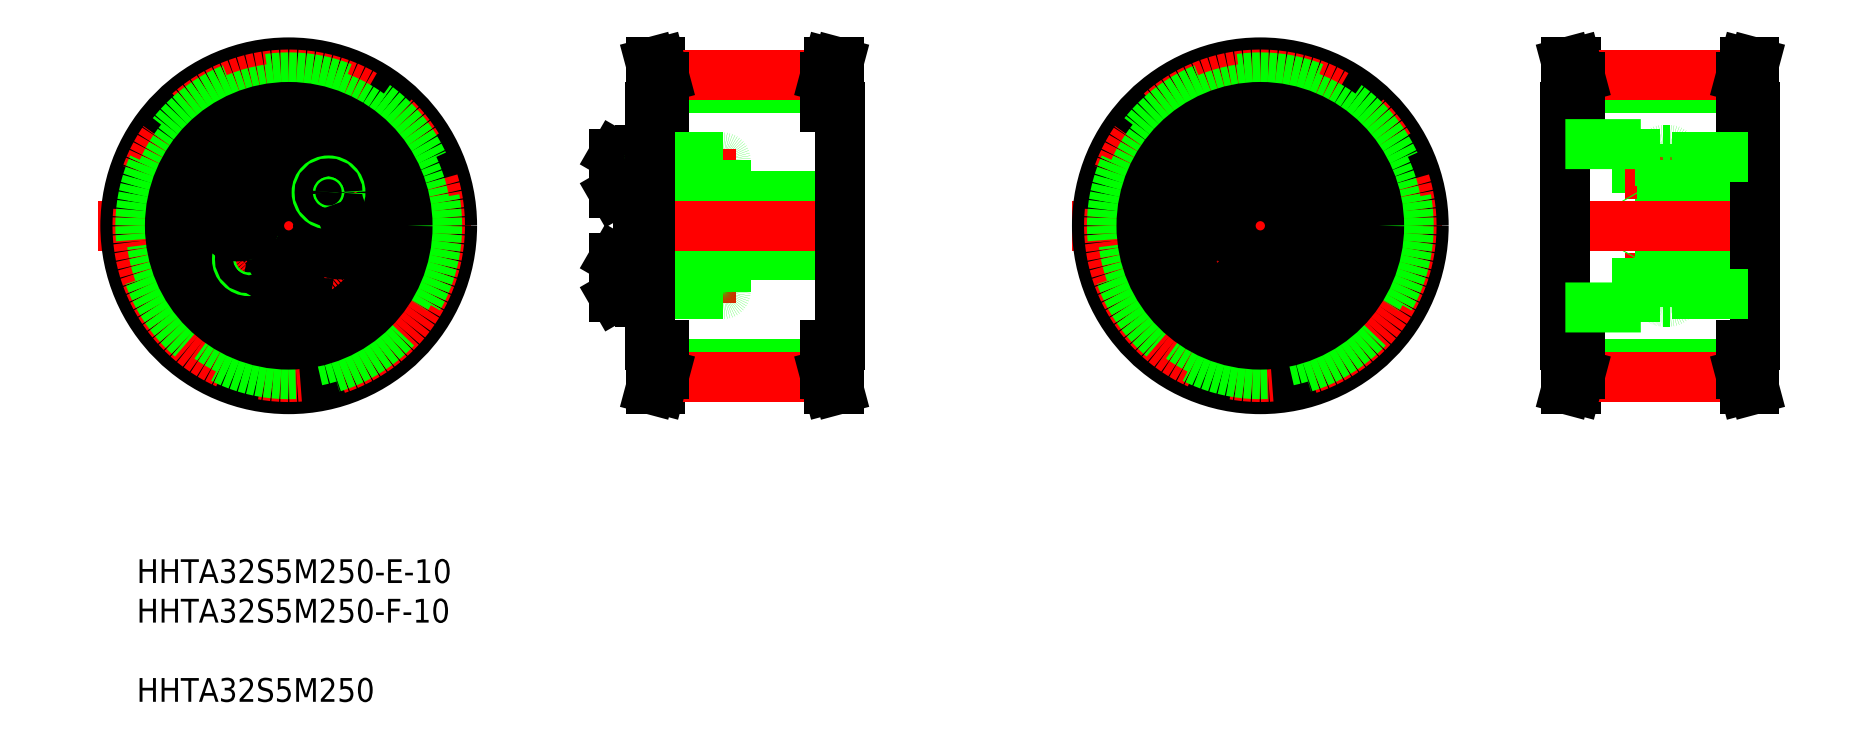
<metadata>
{"format":"dxf","ext":"dxf","renderer":"ezdxf+matplotlib","layout":"modelspace","background":"white","min_lineweight":24,"dpi":150}
</metadata>
<code>
0
SECTION
2
ENTITIES
0
INSERT
8
0
2
*U5
10
0
20
0
30
0
0
LINE
8
CENTER
10
17.63
20
102.1
30
0
11
80.43
21
102.1
31
0
0
LINE
8
CENTER
10
49.73
20
132.1
30
0
11
49.73
21
71.14
31
0
0
POINT
8
0
10
201.1
20
121.6
30
0
0
POINT
8
0
10
197.3
20
124.3
30
0
0
POINT
8
0
10
199.3
20
126.8
30
0
0
POINT
8
0
10
200.6
20
121.6
30
0
0
POINT
8
0
10
201.1
20
113
30
0
0
POINT
8
0
10
197.3
20
110.3
30
0
0
POINT
8
0
10
197.3
20
106.6
30
0
0
POINT
8
0
10
199.3
20
107.8
30
0
0
POINT
8
0
10
200.6
20
113
30
0
0
CIRCLE
8
0
10
49.73
20
102.1
30
0
40
11.5
0
CIRCLE
8
0
10
49.73
20
102.1
30
0
40
12.75
0
CIRCLE
8
0
10
49.73
20
110.9
30
0
40
3.138
0
CIRCLE
8
0
10
49.73
20
110.9
30
0
40
3.3
0
CIRCLE
8
CENTER
10
49.73
20
102.1
30
0
40
8.75
0
CIRCLE
8
0
10
49.73
20
93.39
30
0
40
3.138
0
CIRCLE
8
0
10
49.73
20
93.39
30
0
40
3.3
0
CIRCLE
8
0
10
49.73
20
102.1
30
0
40
5
0
CIRCLE
8
0
10
43.03
20
96.52
30
0
40
2
0
CIRCLE
8
0
10
43.03
20
96.52
30
0
40
1.5
0
LINE
8
0
10
42.93
20
103.3
30
0
11
42.3
21
105.1
31
0
0
LINE
8
0
10
40.48
20
105.4
30
0
11
39.29
21
104
31
0
0
CIRCLE
8
0
10
41.11
20
103.7
30
0
40
3.138
0
CIRCLE
8
0
10
41.11
20
103.7
30
0
40
3.3
0
LINE
8
0
10
39.92
20
102.2
30
0
11
41.74
21
101.9
31
0
0
LINE
8
0
10
39.29
20
104
30
0
11
39.92
21
102.2
31
0
0
LINE
8
0
10
41.74
20
101.9
30
0
11
42.93
21
103.3
31
0
0
LINE
8
0
10
42.3
20
105.1
30
0
11
40.48
21
105.4
31
0
0
LINE
8
0
10
48.13
20
94.32
30
0
11
48.13
21
92.47
31
0
0
LINE
8
0
10
51.33
20
92.47
30
0
11
51.33
21
94.32
31
0
0
LINE
8
0
10
49.73
20
91.55
30
0
11
51.33
21
92.47
31
0
0
LINE
8
0
10
48.13
20
92.47
30
0
11
49.73
21
91.55
31
0
0
LINE
8
0
10
51.33
20
94.32
30
0
11
49.73
21
95.24
31
0
0
LINE
8
0
10
49.73
20
95.24
30
0
11
48.13
21
94.32
31
0
0
LINE
8
0
10
57.16
20
99.21
30
0
11
58.98
21
98.89
31
0
0
LINE
8
0
10
59.53
20
102
30
0
11
57.71
21
102.4
31
0
0
CIRCLE
8
0
10
58.35
20
100.6
30
0
40
3.138
0
CIRCLE
8
0
10
58.35
20
100.6
30
0
40
3.3
0
LINE
8
0
10
56.53
20
100.9
30
0
11
57.16
21
99.21
31
0
0
LINE
8
0
10
57.71
20
102.4
30
0
11
56.53
21
100.9
31
0
0
LINE
8
0
10
49.73
20
109
30
0
11
51.33
21
110
31
0
0
LINE
8
0
10
48.13
20
110
30
0
11
49.73
21
109
31
0
0
LINE
8
0
10
51.33
20
111.8
30
0
11
49.73
21
112.7
31
0
0
LINE
8
0
10
48.13
20
111.8
30
0
11
48.13
21
110
31
0
0
LINE
8
0
10
49.73
20
112.7
30
0
11
48.13
21
111.8
31
0
0
LINE
8
0
10
51.33
20
110
30
0
11
51.33
21
111.8
31
0
0
CIRCLE
8
0
10
56.43
20
107.8
30
0
40
2
0
CIRCLE
8
0
10
56.43
20
107.8
30
0
40
1.5
0
LINE
8
0
10
60.16
20
100.3
30
0
11
59.53
21
102
31
0
0
LINE
8
0
10
58.98
20
98.89
30
0
11
60.16
21
100.3
31
0
0
ARC
8
0
10
111.4
20
113.2
30
0
40
0.4
50
0
51
90
0
ARC
8
0
10
114.2
20
113.2
30
0
40
0.4
50
90
51
180
0
ARC
8
0
10
122.9
20
113.2
30
0
40
0.4
50
0
51
90
0
LINE
8
0
10
108.5
20
107.6
30
0
11
108.5
21
114.2
31
0
0
LINE
8
0
10
104.5
20
107.8
30
0
11
104.5
21
114
31
0
0
LINE
8
0
10
104.6
20
107.6
30
0
11
104.6
21
114.2
31
0
0
LINE
8
0
10
110.5
20
102.1
30
0
11
110.5
21
114.5
31
0
0
LINE
8
0
10
108.5
20
102.1
30
0
11
108.5
21
114.5
31
0
0
LINE
8
CENTER
10
102.5
20
110.9
30
0
11
125.1
21
110.9
31
0
0
LINE
8
CENTER
10
102.5
20
93.39
30
0
11
125.1
21
93.39
31
0
0
LINE
8
0
10
108.5
20
97.14
30
0
11
142.5
21
97.14
31
0
0
LINE
8
0
10
114.2
20
90.64
30
0
11
122.9
21
90.64
31
0
0
LINE
8
0
10
108.5
20
107.1
30
0
11
142.5
21
107.1
31
0
0
LINE
8
0
10
112.3
20
95.69
30
0
11
112.3
21
102.1
31
0
0
LINE
8
0
10
113.8
20
102.1
30
0
11
113.8
21
91.04
31
0
0
LINE
8
0
10
111.8
20
102.1
30
0
11
111.8
21
91.04
31
0
0
LINE
8
0
10
110.5
20
102.1
30
0
11
110.5
21
89.79
31
0
0
LINE
8
0
10
108.5
20
102.1
30
0
11
108.5
21
89.79
31
0
0
LINE
8
0
10
110.9
20
90.64
30
0
11
111.4
21
90.64
31
0
0
LINE
8
0
10
104.6
20
96.69
30
0
11
108.5
21
96.69
31
0
0
LINE
8
0
10
104.6
20
90.09
30
0
11
108.5
21
90.09
31
0
0
LINE
8
0
10
104.5
20
96.53
30
0
11
104.5
21
90.26
31
0
0
LINE
8
0
10
104.6
20
96.69
30
0
11
104.6
21
90.09
31
0
0
LINE
8
0
10
104.5
20
90.26
30
0
11
104.6
21
90.09
31
0
0
LINE
8
0
10
104.5
20
96.53
30
0
11
104.6
21
96.69
31
0
0
LINE
8
0
10
108.5
20
95.39
30
0
11
108.5
21
91.39
31
0
0
LINE
8
0
10
108.5
20
96.69
30
0
11
108.5
21
90.09
31
0
0
ARC
8
0
10
110.9
20
90.23
30
0
40
0.41
50
90
51
180
0
LINE
8
0
10
108.9
20
89.39
30
0
11
110.1
21
89.39
31
0
0
ARC
8
0
10
108.9
20
89.79
30
0
40
0.4
50
180
51
270
0
ARC
8
0
10
110.1
20
89.79
30
0
40
0.4
50
270
51
0
0
ARC
8
0
10
114.2
20
91.04
30
0
40
0.4
50
180
51
270
0
ARC
8
0
10
111.4
20
91.04
30
0
40
0.4
50
270
51
0
0
LINE
8
0
10
113.8
20
91.79
30
0
11
111.8
21
91.79
31
0
0
LINE
8
0
10
113.8
20
91.39
30
0
11
111.8
21
91.39
31
0
0
LINE
8
0
10
112.3
20
95.69
30
0
11
113.8
21
95.84
31
0
0
LINE
8
0
10
113.8
20
94.99
30
0
11
111.8
21
94.99
31
0
0
LINE
8
0
10
113.8
20
95.39
30
0
11
111.8
21
95.39
31
0
0
LINE
8
0
10
111.8
20
95.69
30
0
11
112.3
21
95.69
31
0
0
LINE
8
0
10
104.6
20
107.6
30
0
11
108.5
21
107.6
31
0
0
LINE
8
0
10
104.5
20
107.8
30
0
11
104.6
21
107.6
31
0
0
LINE
8
0
10
108.5
20
108.9
30
0
11
108.5
21
112.9
31
0
0
LINE
8
0
10
108.5
20
105.2
30
0
11
108.5
21
105.2
31
0
0
LINE
8
0
10
108.5
20
108.3
30
0
11
108.5
21
108.3
31
0
0
LINE
8
0
10
112.3
20
108.6
30
0
11
112.3
21
102.1
31
0
0
LINE
8
0
10
113.8
20
102.1
30
0
11
113.8
21
113.2
31
0
0
LINE
8
0
10
111.8
20
102.1
30
0
11
111.8
21
113.2
31
0
0
LINE
8
0
10
112.3
20
108.6
30
0
11
113.8
21
108.4
31
0
0
LINE
8
0
10
113.8
20
108.9
30
0
11
111.8
21
108.9
31
0
0
LINE
8
0
10
111.8
20
108.6
30
0
11
112.3
21
108.6
31
0
0
LINE
8
0
10
113.8
20
109.3
30
0
11
111.8
21
109.3
31
0
0
LINE
8
0
10
113.8
20
112.5
30
0
11
111.8
21
112.5
31
0
0
LINE
8
0
10
113.8
20
112.9
30
0
11
111.8
21
112.9
31
0
0
LINE
8
0
10
123.3
20
102.1
30
0
11
123.3
21
91.04
31
0
0
ARC
8
0
10
122.9
20
91.04
30
0
40
0.4
50
270
51
0
0
LINE
8
0
10
123.3
20
102.1
30
0
11
123.3
21
113.2
31
0
0
LINE
8
0
10
114.2
20
113.6
30
0
11
122.9
21
113.6
31
0
0
LINE
8
0
10
110.9
20
113.6
30
0
11
111.4
21
113.6
31
0
0
LINE
8
0
10
104.6
20
114.2
30
0
11
108.5
21
114.2
31
0
0
LINE
8
0
10
104.5
20
114
30
0
11
104.6
21
114.2
31
0
0
LINE
8
0
10
108.9
20
114.9
30
0
11
110.1
21
114.9
31
0
0
ARC
8
0
10
108.9
20
114.5
30
0
40
0.4
50
90
51
180
0
ARC
8
0
10
110.9
20
114.1
30
0
40
0.41
50
180
51
270
0
ARC
8
0
10
110.1
20
114.5
30
0
40
0.4
50
0
51
90
0
LINE
8
CENTER
10
181.6
20
102.1
30
0
11
243.9
21
102.1
31
0
0
LINE
8
CENTER
10
213.3
20
131.4
30
0
11
213.3
21
71.17
31
0
0
CIRCLE
8
0
10
213.3
20
102.1
30
0
40
11.5
0
CIRCLE
8
0
10
213.3
20
102.1
30
0
40
12.75
0
CIRCLE
8
0
10
213.3
20
110.9
30
0
40
3.138
0
CIRCLE
8
0
10
213.3
20
110.9
30
0
40
3.3
0
CIRCLE
8
CENTER
10
213.3
20
102.1
30
0
40
8.75
0
CIRCLE
8
0
10
213.3
20
93.39
30
0
40
3.138
0
CIRCLE
8
0
10
213.3
20
93.39
30
0
40
3.3
0
CIRCLE
8
0
10
213.3
20
102.1
30
0
40
5
0
CIRCLE
8
0
10
206.6
20
96.52
30
0
40
2
0
CIRCLE
8
0
10
206.6
20
96.52
30
0
40
1.5
0
LINE
8
0
10
206.5
20
103.3
30
0
11
205.9
21
105.1
31
0
0
LINE
8
0
10
204
20
105.4
30
0
11
202.9
21
104
31
0
0
CIRCLE
8
0
10
204.7
20
103.7
30
0
40
3.138
0
CIRCLE
8
0
10
204.7
20
103.7
30
0
40
3.3
0
LINE
8
0
10
203.5
20
102.2
30
0
11
205.3
21
101.9
31
0
0
LINE
8
0
10
202.9
20
104
30
0
11
203.5
21
102.2
31
0
0
LINE
8
0
10
205.3
20
101.9
30
0
11
206.5
21
103.3
31
0
0
LINE
8
0
10
205.9
20
105.1
30
0
11
204
21
105.4
31
0
0
LINE
8
0
10
211.7
20
94.32
30
0
11
211.7
21
92.47
31
0
0
LINE
8
0
10
214.9
20
92.47
30
0
11
214.9
21
94.32
31
0
0
LINE
8
0
10
213.3
20
91.55
30
0
11
214.9
21
92.47
31
0
0
LINE
8
0
10
211.7
20
92.47
30
0
11
213.3
21
91.55
31
0
0
LINE
8
0
10
214.9
20
94.32
30
0
11
213.3
21
95.24
31
0
0
LINE
8
0
10
213.3
20
95.24
30
0
11
211.7
21
94.32
31
0
0
LINE
8
0
10
220.7
20
99.21
30
0
11
222.5
21
98.89
31
0
0
LINE
8
0
10
223.1
20
102
30
0
11
221.3
21
102.4
31
0
0
CIRCLE
8
0
10
221.9
20
100.6
30
0
40
3.138
0
CIRCLE
8
0
10
221.9
20
100.6
30
0
40
3.3
0
LINE
8
0
10
220.1
20
100.9
30
0
11
220.7
21
99.21
31
0
0
LINE
8
0
10
221.3
20
102.4
30
0
11
220.1
21
100.9
31
0
0
LINE
8
0
10
213.3
20
109
30
0
11
214.9
21
110
31
0
0
LINE
8
0
10
211.7
20
110
30
0
11
213.3
21
109
31
0
0
LINE
8
0
10
214.9
20
111.8
30
0
11
213.3
21
112.7
31
0
0
LINE
8
0
10
211.7
20
111.8
30
0
11
211.7
21
110
31
0
0
LINE
8
0
10
213.3
20
112.7
30
0
11
211.7
21
111.8
31
0
0
LINE
8
0
10
214.9
20
110
30
0
11
214.9
21
111.8
31
0
0
CIRCLE
8
0
10
220
20
107.8
30
0
40
2
0
CIRCLE
8
0
10
220
20
107.8
30
0
40
1.5
0
LINE
8
0
10
223.7
20
100.3
30
0
11
223.1
21
102
31
0
0
LINE
8
0
10
222.5
20
98.89
30
0
11
223.7
21
100.3
31
0
0
ARC
8
0
10
283.5
20
113.2
30
0
40
0.4
50
0
51
90
0
ARC
8
0
10
286.3
20
113.2
30
0
40
0.4
50
90
51
180
0
ARC
8
0
10
295
20
113.2
30
0
40
0.4
50
0
51
90
0
LINE
8
0
10
280.6
20
107.6
30
0
11
280.6
21
114.2
31
0
0
LINE
8
0
10
276.6
20
107.8
30
0
11
276.6
21
114
31
0
0
LINE
8
0
10
276.7
20
107.6
30
0
11
276.7
21
114.2
31
0
0
LINE
8
0
10
282.6
20
102.1
30
0
11
282.6
21
114.5
31
0
0
LINE
8
0
10
280.6
20
102.1
30
0
11
280.6
21
114.5
31
0
0
LINE
8
CENTER
10
274.6
20
110.9
30
0
11
297.2
21
110.9
31
0
0
LINE
8
CENTER
10
274.6
20
93.39
30
0
11
297.2
21
93.39
31
0
0
LINE
8
0
10
280.6
20
97.14
30
0
11
295.4
21
97.14
31
0
0
LINE
8
0
10
286.3
20
90.64
30
0
11
295
21
90.64
31
0
0
LINE
8
0
10
280.6
20
107.1
30
0
11
295.4
21
107.1
31
0
0
LINE
8
0
10
284.4
20
95.69
30
0
11
284.4
21
102.1
31
0
0
LINE
8
0
10
285.9
20
102.1
30
0
11
285.9
21
91.04
31
0
0
LINE
8
0
10
283.9
20
102.1
30
0
11
283.9
21
91.04
31
0
0
LINE
8
0
10
282.6
20
102.1
30
0
11
282.6
21
89.79
31
0
0
LINE
8
0
10
280.6
20
102.1
30
0
11
280.6
21
89.79
31
0
0
LINE
8
0
10
283.1
20
90.64
30
0
11
283.5
21
90.64
31
0
0
LINE
8
0
10
276.7
20
96.69
30
0
11
280.6
21
96.69
31
0
0
LINE
8
0
10
276.7
20
90.09
30
0
11
280.6
21
90.09
31
0
0
LINE
8
0
10
276.6
20
96.53
30
0
11
276.6
21
90.26
31
0
0
LINE
8
0
10
276.7
20
96.69
30
0
11
276.7
21
90.09
31
0
0
LINE
8
0
10
276.6
20
90.26
30
0
11
276.7
21
90.09
31
0
0
LINE
8
0
10
276.6
20
96.53
30
0
11
276.7
21
96.69
31
0
0
LINE
8
0
10
280.6
20
95.39
30
0
11
280.6
21
91.39
31
0
0
LINE
8
0
10
280.6
20
96.69
30
0
11
280.6
21
90.09
31
0
0
ARC
8
0
10
283.1
20
90.23
30
0
40
0.41
50
90
51
180
0
LINE
8
0
10
281
20
89.39
30
0
11
282.2
21
89.39
31
0
0
ARC
8
0
10
281
20
89.79
30
0
40
0.4
50
180
51
270
0
ARC
8
0
10
282.2
20
89.79
30
0
40
0.4
50
270
51
0
0
ARC
8
0
10
286.3
20
91.04
30
0
40
0.4
50
180
51
270
0
ARC
8
0
10
283.5
20
91.04
30
0
40
0.4
50
270
51
0
0
LINE
8
0
10
285.9
20
91.79
30
0
11
283.9
21
91.79
31
0
0
LINE
8
0
10
285.9
20
91.39
30
0
11
283.9
21
91.39
31
0
0
LINE
8
0
10
284.4
20
95.69
30
0
11
285.9
21
95.84
31
0
0
LINE
8
0
10
285.9
20
94.99
30
0
11
283.9
21
94.99
31
0
0
LINE
8
0
10
285.9
20
95.39
30
0
11
283.9
21
95.39
31
0
0
LINE
8
0
10
283.9
20
95.69
30
0
11
284.4
21
95.69
31
0
0
LINE
8
0
10
276.7
20
107.6
30
0
11
280.6
21
107.6
31
0
0
LINE
8
0
10
276.6
20
107.8
30
0
11
276.7
21
107.6
31
0
0
LINE
8
0
10
280.6
20
108.9
30
0
11
280.6
21
112.9
31
0
0
LINE
8
0
10
280.6
20
105.2
30
0
11
280.6
21
105.2
31
0
0
LINE
8
0
10
280.6
20
108.3
30
0
11
280.6
21
108.3
31
0
0
LINE
8
0
10
284.4
20
108.6
30
0
11
284.4
21
102.1
31
0
0
LINE
8
0
10
285.9
20
102.1
30
0
11
285.9
21
113.2
31
0
0
LINE
8
0
10
283.9
20
102.1
30
0
11
283.9
21
113.2
31
0
0
LINE
8
0
10
284.4
20
108.6
30
0
11
285.9
21
108.4
31
0
0
LINE
8
0
10
285.9
20
108.9
30
0
11
283.9
21
108.9
31
0
0
LINE
8
0
10
283.9
20
108.6
30
0
11
284.4
21
108.6
31
0
0
LINE
8
0
10
285.9
20
109.3
30
0
11
283.9
21
109.3
31
0
0
LINE
8
0
10
285.9
20
112.5
30
0
11
283.9
21
112.5
31
0
0
LINE
8
0
10
285.9
20
112.9
30
0
11
283.9
21
112.9
31
0
0
LINE
8
0
10
295.4
20
102.1
30
0
11
295.4
21
91.04
31
0
0
ARC
8
0
10
295
20
91.04
30
0
40
0.4
50
270
51
0
0
LINE
8
0
10
295.4
20
102.1
30
0
11
295.4
21
113.2
31
0
0
LINE
8
0
10
286.3
20
113.6
30
0
11
295
21
113.6
31
0
0
LINE
8
0
10
283.1
20
113.6
30
0
11
283.5
21
113.6
31
0
0
LINE
8
0
10
276.7
20
114.2
30
0
11
280.6
21
114.2
31
0
0
LINE
8
0
10
276.6
20
114
30
0
11
276.7
21
114.2
31
0
0
LINE
8
0
10
281
20
114.9
30
0
11
282.2
21
114.9
31
0
0
ARC
8
0
10
281
20
114.5
30
0
40
0.4
50
90
51
180
0
ARC
8
0
10
283.1
20
114.1
30
0
40
0.41
50
180
51
270
0
ARC
8
0
10
282.2
20
114.5
30
0
40
0.4
50
0
51
90
0
LINE
8
CENTER
10
262.4
20
102.1
30
0
11
299.6
21
102.1
31
0
0
CIRCLE
8
0
10
49.73
20
102.1
30
0
40
27.5
0
CIRCLE
8
CENTER
10
49.73
20
102.1
30
0
40
25.47
0
CIRCLE
8
0
10
49.73
20
102.1
30
0
40
24.99
0
CIRCLE
8
0
10
49.73
20
102.1
30
0
40
23.22
0
CIRCLE
8
0
10
49.73
20
102.1
30
0
40
20
0
CIRCLE
8
0
10
213.3
20
102.1
30
0
40
27.5
0
CIRCLE
8
CENTER
10
213.3
20
102.1
30
0
40
25.47
0
CIRCLE
8
0
10
213.3
20
102.1
30
0
40
24.99
0
CIRCLE
8
0
10
213.3
20
102.1
30
0
40
23.22
0
CIRCLE
8
0
10
213.3
20
102.1
30
0
40
20
0
LINE
8
0
10
111.4
20
77.37
30
0
11
110.6
21
74.64
31
0
0
LINE
8
0
10
110.6
20
74.64
30
0
11
112.3
21
74.64
31
0
0
LINE
8
0
10
110.5
20
82.14
30
0
11
113
21
82.14
31
0
0
LINE
8
0
10
110.5
20
122.1
30
0
11
113
21
122.1
31
0
0
LINE
8
0
10
110.6
20
129.6
30
0
11
112.3
21
129.6
31
0
0
LINE
8
0
10
111.4
20
126.9
30
0
11
110.6
21
129.6
31
0
0
LINE
8
CENTER
10
107.5
20
102.1
30
0
11
145.5
21
102.1
31
0
0
LINE
8
0
10
110.5
20
82.14
30
0
11
110.5
21
122.1
31
0
0
LINE
8
0
10
142.5
20
82.14
30
0
11
142.5
21
122.1
31
0
0
LINE
8
0
10
113
20
77.16
30
0
11
140
21
77.16
31
0
0
LINE
8
0
10
113
20
78.93
30
0
11
140
21
78.93
31
0
0
LINE
8
CENTER
10
113
20
76.68
30
0
11
140
21
76.68
31
0
0
LINE
8
0
10
113
20
77.16
30
0
11
113
21
82.14
31
0
0
LINE
8
0
10
111.4
20
82.14
30
0
11
111.4
21
77.37
31
0
0
LINE
8
0
10
113
20
77.16
30
0
11
112.3
21
74.64
31
0
0
LINE
8
0
10
140
20
77.16
30
0
11
140
21
82.14
31
0
0
LINE
8
0
10
141.6
20
82.14
30
0
11
141.6
21
77.37
31
0
0
LINE
8
0
10
142.3
20
74.64
30
0
11
140.6
21
74.64
31
0
0
LINE
8
0
10
140
20
77.16
30
0
11
140.6
21
74.64
31
0
0
LINE
8
0
10
141.6
20
77.37
30
0
11
142.3
21
74.64
31
0
0
LINE
8
0
10
140
20
82.14
30
0
11
142.5
21
82.14
31
0
0
LINE
8
0
10
113
20
127.1
30
0
11
140
21
127.1
31
0
0
LINE
8
0
10
113
20
125.4
30
0
11
140
21
125.4
31
0
0
LINE
8
CENTER
10
113
20
127.6
30
0
11
140
21
127.6
31
0
0
LINE
8
0
10
113
20
122.1
30
0
11
113
21
127.1
31
0
0
LINE
8
0
10
111.4
20
122.1
30
0
11
111.4
21
126.9
31
0
0
LINE
8
0
10
113
20
127.1
30
0
11
112.3
21
129.6
31
0
0
LINE
8
0
10
141.6
20
122.1
30
0
11
141.6
21
126.9
31
0
0
LINE
8
0
10
140
20
122.1
30
0
11
140
21
127.1
31
0
0
LINE
8
0
10
140
20
122.1
30
0
11
142.5
21
122.1
31
0
0
LINE
8
0
10
142.3
20
129.6
30
0
11
140.6
21
129.6
31
0
0
LINE
8
0
10
140
20
127.1
30
0
11
140.6
21
129.6
31
0
0
LINE
8
0
10
141.6
20
126.9
30
0
11
142.3
21
129.6
31
0
0
LINE
8
0
10
265.5
20
77.37
30
0
11
264.8
21
74.64
31
0
0
LINE
8
0
10
264.8
20
74.64
30
0
11
266.5
21
74.64
31
0
0
LINE
8
0
10
264.6
20
82.14
30
0
11
267.1
21
82.14
31
0
0
LINE
8
0
10
264.6
20
122.1
30
0
11
267.1
21
122.1
31
0
0
LINE
8
0
10
264.8
20
129.6
30
0
11
266.5
21
129.6
31
0
0
LINE
8
0
10
265.5
20
126.9
30
0
11
264.8
21
129.6
31
0
0
LINE
8
0
10
264.6
20
82.14
30
0
11
264.6
21
122.1
31
0
0
LINE
8
0
10
296.6
20
82.14
30
0
11
296.6
21
122.1
31
0
0
LINE
8
0
10
267.1
20
77.16
30
0
11
294.1
21
77.16
31
0
0
LINE
8
0
10
267.1
20
78.93
30
0
11
294.1
21
78.93
31
0
0
LINE
8
CENTER
10
267.1
20
76.68
30
0
11
294.1
21
76.68
31
0
0
LINE
8
0
10
267.1
20
77.16
30
0
11
267.1
21
82.14
31
0
0
LINE
8
0
10
265.5
20
82.14
30
0
11
265.5
21
77.37
31
0
0
LINE
8
0
10
267.1
20
77.16
30
0
11
266.5
21
74.64
31
0
0
LINE
8
0
10
294.1
20
77.16
30
0
11
294.1
21
82.14
31
0
0
LINE
8
0
10
295.7
20
82.14
30
0
11
295.7
21
77.37
31
0
0
LINE
8
0
10
296.5
20
74.64
30
0
11
294.8
21
74.64
31
0
0
LINE
8
0
10
294.1
20
77.16
30
0
11
294.8
21
74.64
31
0
0
LINE
8
0
10
295.7
20
77.37
30
0
11
296.5
21
74.64
31
0
0
LINE
8
0
10
294.1
20
82.14
30
0
11
296.6
21
82.14
31
0
0
LINE
8
0
10
267.1
20
127.1
30
0
11
294.1
21
127.1
31
0
0
LINE
8
0
10
267.1
20
125.4
30
0
11
294.1
21
125.4
31
0
0
LINE
8
CENTER
10
267.1
20
127.6
30
0
11
294.1
21
127.6
31
0
0
LINE
8
0
10
267.1
20
122.1
30
0
11
267.1
21
127.1
31
0
0
LINE
8
0
10
265.5
20
122.1
30
0
11
265.5
21
126.9
31
0
0
LINE
8
0
10
267.1
20
127.1
30
0
11
266.5
21
129.6
31
0
0
LINE
8
0
10
295.7
20
122.1
30
0
11
295.7
21
126.9
31
0
0
LINE
8
0
10
294.1
20
122.1
30
0
11
294.1
21
127.1
31
0
0
LINE
8
0
10
294.1
20
122.1
30
0
11
296.6
21
122.1
31
0
0
LINE
8
0
10
296.5
20
129.6
30
0
11
294.8
21
129.6
31
0
0
LINE
8
0
10
294.1
20
127.1
30
0
11
294.8
21
129.6
31
0
0
LINE
8
0
10
295.7
20
126.9
30
0
11
296.5
21
129.6
31
0
0
CIRCLE
8
0
10
213.3
20
102.1
30
0
40
13.75
0
LINE
8
0
10
264.6
20
115.9
30
0
11
282.6
21
115.9
31
0
0
LINE
8
0
10
282.6
20
113.6
30
0
11
282.6
21
115.9
31
0
0
LINE
8
0
10
282.6
20
113.6
30
0
11
296.6
21
113.6
31
0
0
LINE
8
0
10
264.6
20
88.39
30
0
11
282.6
21
88.39
31
0
0
LINE
8
0
10
282.6
20
90.64
30
0
11
282.6
21
88.39
31
0
0
LINE
8
0
10
282.6
20
90.64
30
0
11
296.6
21
90.64
31
0
0
ENDSEC
0
EOF

</code>
